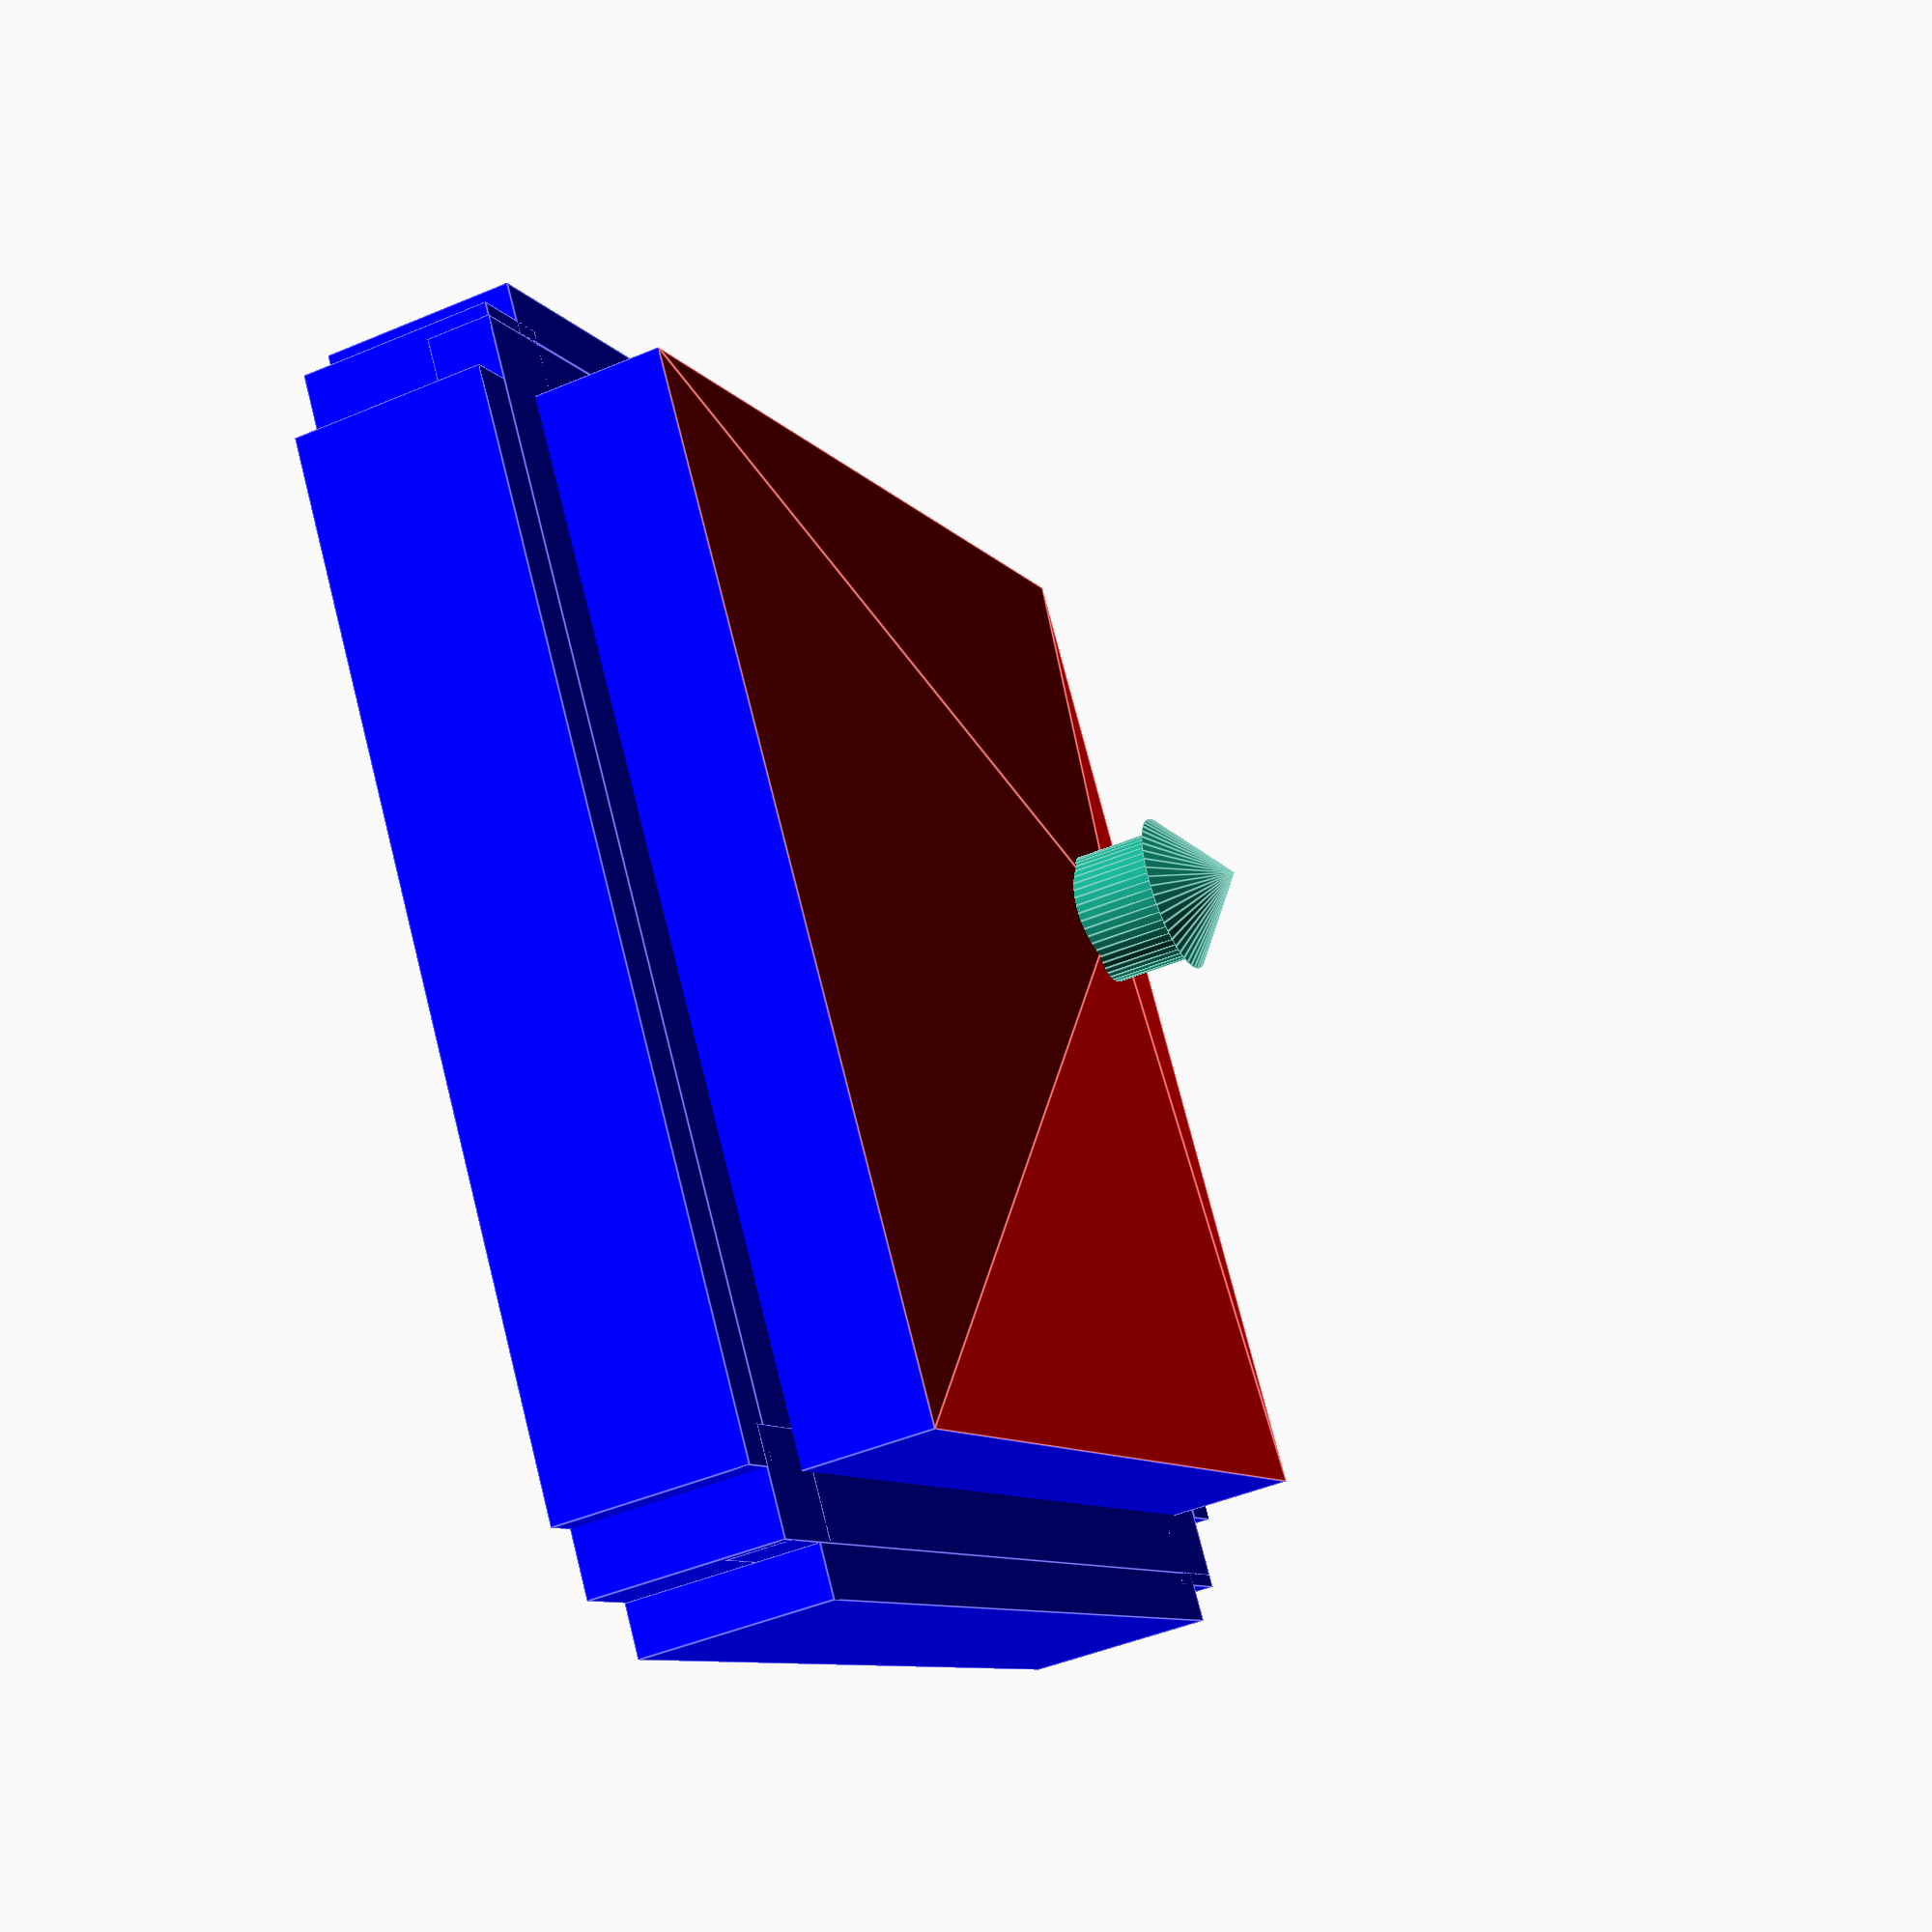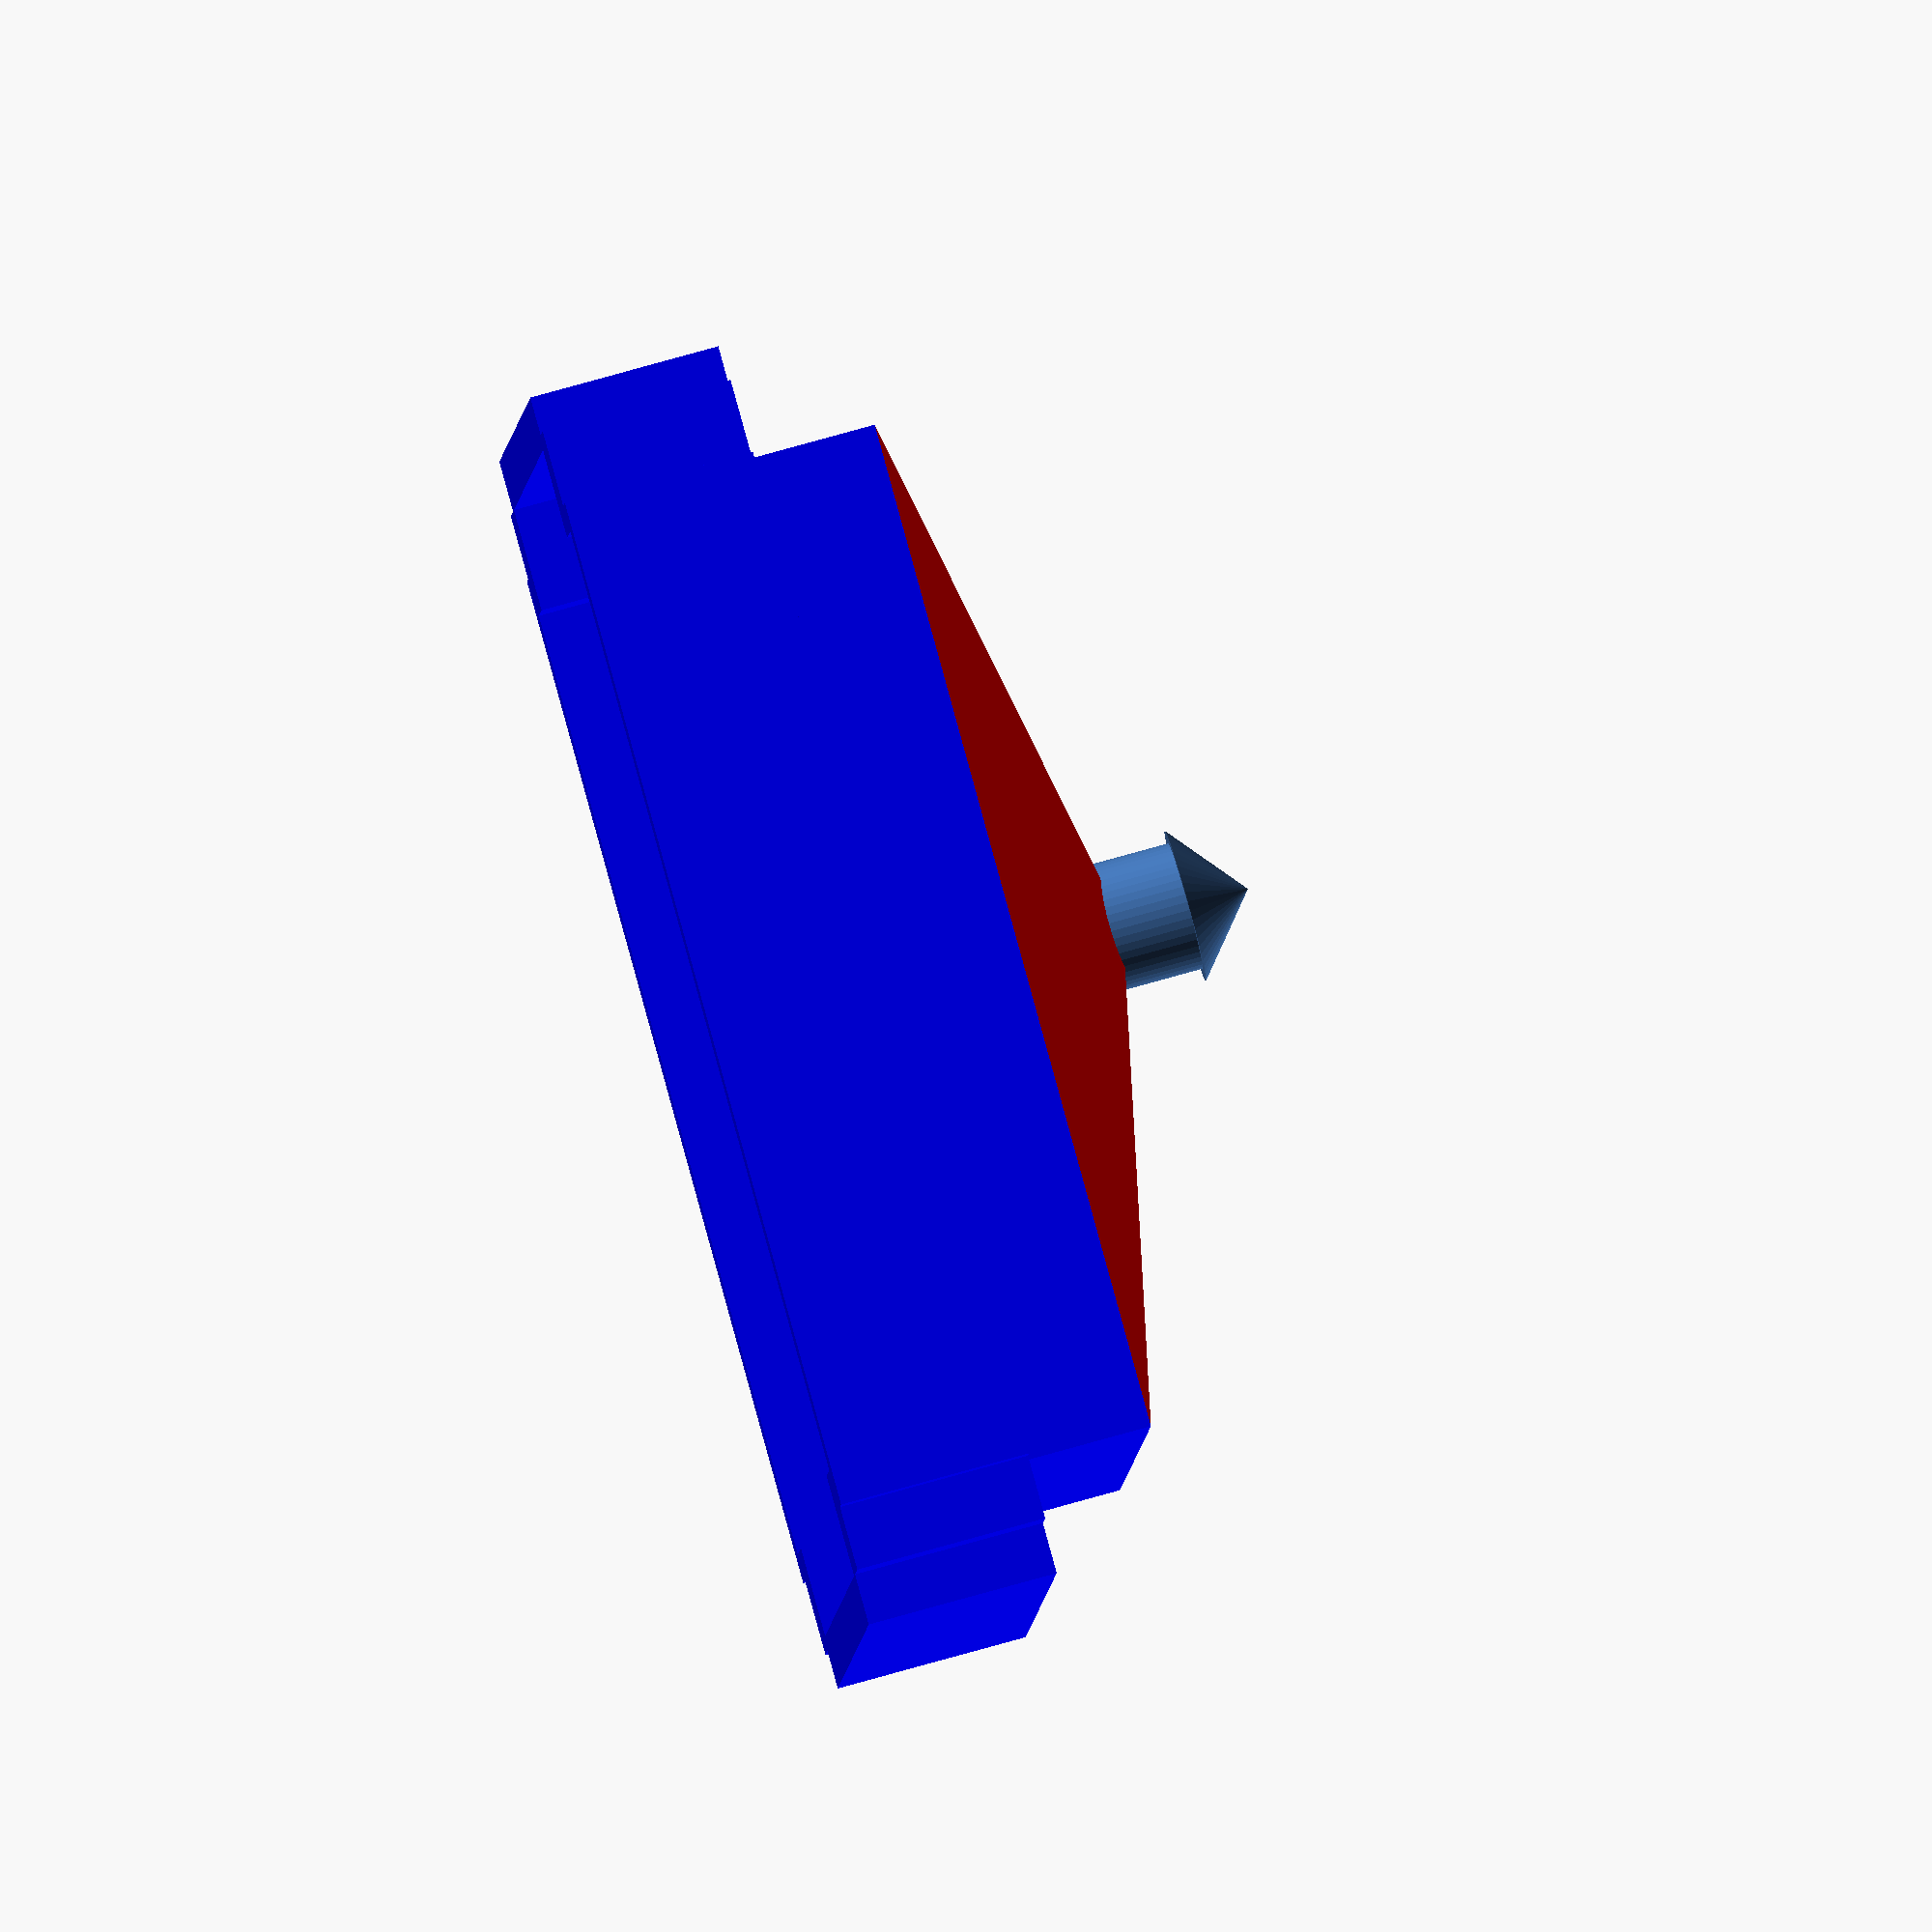
<openscad>
hight=180;

module base() {
  difference() {
   cube ([100,100,5]);
   translate([10,10,0])       
    cube ([80,80,5]);
  };
  translate([10,10,5])
    cube ([80,80,5]);
}   

module wallDip(x, y, z) {        
  translate([x,y,z])
      cube([25,5,35]);
}


module window(x,y,z) {
  windownHight = 16;
  windownWith = 7;
  spaceing = 1;
    
  translate([x,y,z]) {
    translate([spaceing,0,1])
      cube([windownWith,6,windownHight]);
    translate([(windownWith+(spaceing*2)),0,1])
      cube([windownWith,6,windownHight]);
    translate([((windownWith*2)+(spaceing*3)),0,1])
      cube([windownWith,6,windownHight]);
  }
    
}

module wall() {
//    seulen
  cube([8,8,hight]);
//    seite
  translate([43,3,0])
    cube([4,3,hight]);


  difference() {
    translate([0,4,0])
      cube([90,4,hight]);
    wallDip(15,0,10);
    wallDip(50,0,10);
    wallDip(15,0,50);
    wallDip(50,0,50);
    wallDip(15,0,90);
    wallDip(50,0,90);
    wallDip(15,0,130);
    wallDip(50,0,130);
    window(15,0,130);
    window(15,0,147);
    window(50,0,130); 
    window(50,0,147);
  }

};

module door() {
//    cube([10,10,200]);
//    translate([80,0,0])
//        cube([10,10,hight]);
//    translate([0,3,0])
//        cube([80,2,hight]);
};


module tardisBody() {
  translate([5,5,0])
    wall();    
  translate([5,95,0])
    rotate([0,0,-90])
    wall();
  translate([95,5,0])
    rotate([0,0,90])
    wall();
  translate([95,95,0])
    rotate([0,0,180])
    difference() {
      wall();
    }
};

module roof() {

  module schild() {
    translate([-4,5,(hight-5)])
      cube([4,80,15]);
  }

  module balken() {
    translate([-1,0,(hight-5)])
      cube([8,8,15]);
    schild();
  };

  color( "blue", 5 ) {
  translate([5,5,0])
    balken();    
  translate([5,95,0])
    rotate([0,0,-90])
    balken();
  translate([95,5,0])
    rotate([0,0,90])
    balken();
  translate([95,95,0])
    rotate([0,0,180])
    balken();

  translate([5,5,(hight + 5)])
    cube([90,90,5]);

  translate([10,10,(hight + 5)])
    cube([80,80,15]);

  }
  color("Red", 1) {
    translate([50,50,(hight+20)]){
      polyhedron(
        points=[ [40,40,0],[40,-40,0],[-40,-40,0],[-40,40,0], // the four points at base
                 [0,0,10]  ],                                 // the apex point 
        faces=[ [0,1,4],[1,2,4],[2,3,4],[3,0,4],              // each triangle side
                    [1,0,3],[2,1,3] ]                         // two triangles for square base
       );
    };
  };

  translate([50,50,(hight + 5)]){ 
    cylinder(30,5,5, $fn=50);
  }
  translate([50,50,(hight+35)]){ 
    cylinder(5,6,0, $fn=50);
  }
  // translate([50,50,(hight+40)]){ 
  //   cylinder(6,0.5,0.5, $fn=50);
  // }

};

// base();
// color("Red", 1) {

//   difference() {
//     tardisBody();
//     roof();
//     translate([5,5,(hight - 5)]){
//       cube(size=[8,8,hight], center=false);
//     }
//     translate([5,87,(hight - 5)]){
//       cube(size=[8,8,hight], center=false);
//     }
//     translate([87,5,(hight - 5)]){
//       cube(size=[8,8,hight], center=false);
//     }
//     translate([87,87,(hight - 5)]){
//       cube(size=[8,8,hight], center=false);
//     }
//   }
// }
roof();
  
  // difference() {
  //   roof();
  //   tardisBody();
  // }

</openscad>
<views>
elev=226.4 azim=55.2 roll=244.3 proj=p view=edges
elev=99.7 azim=83.6 roll=285.5 proj=o view=wireframe
</views>
